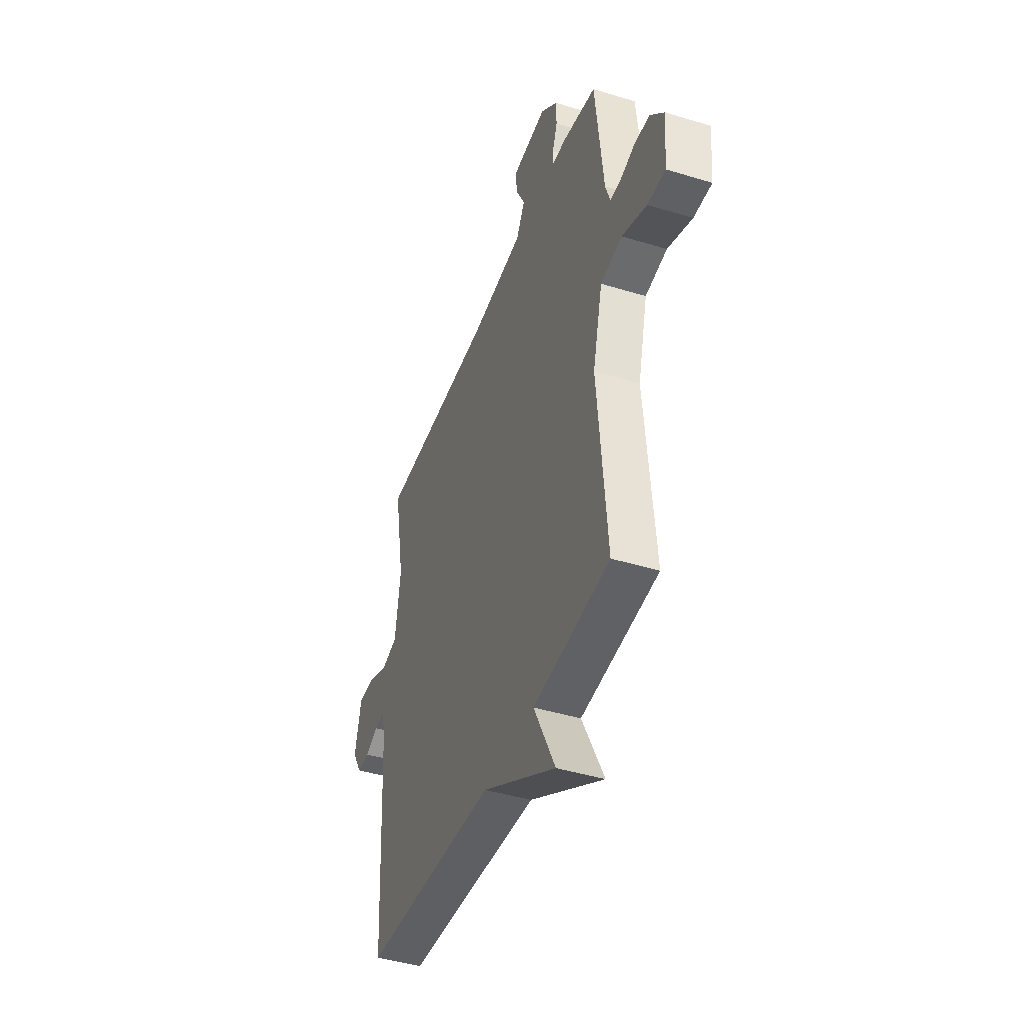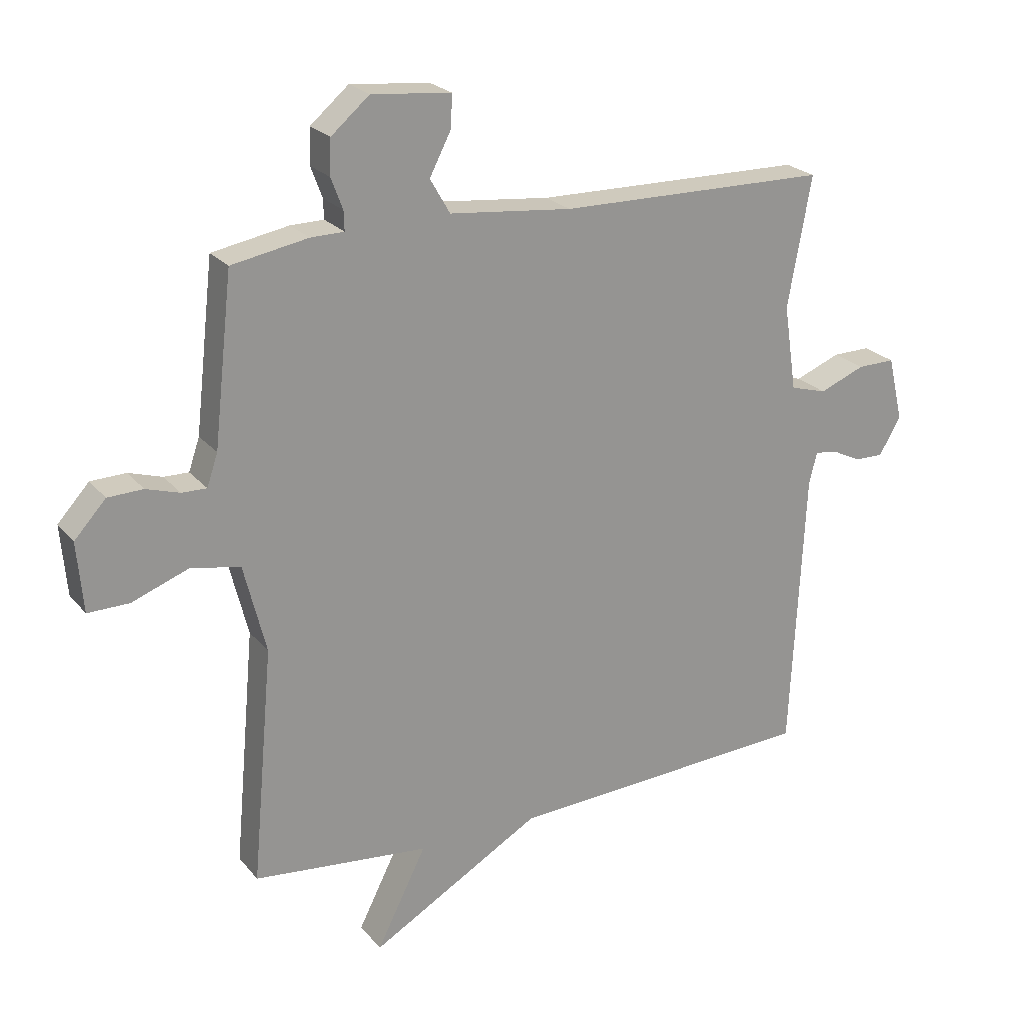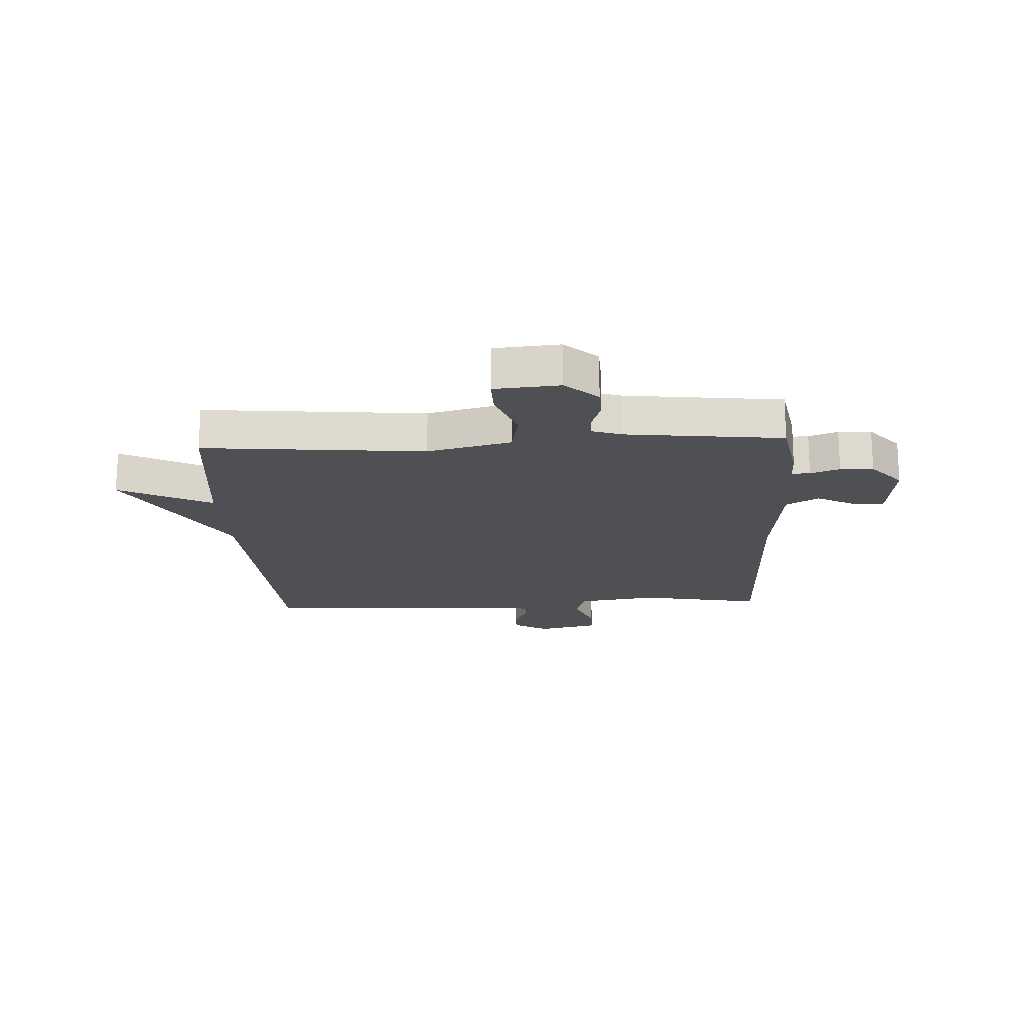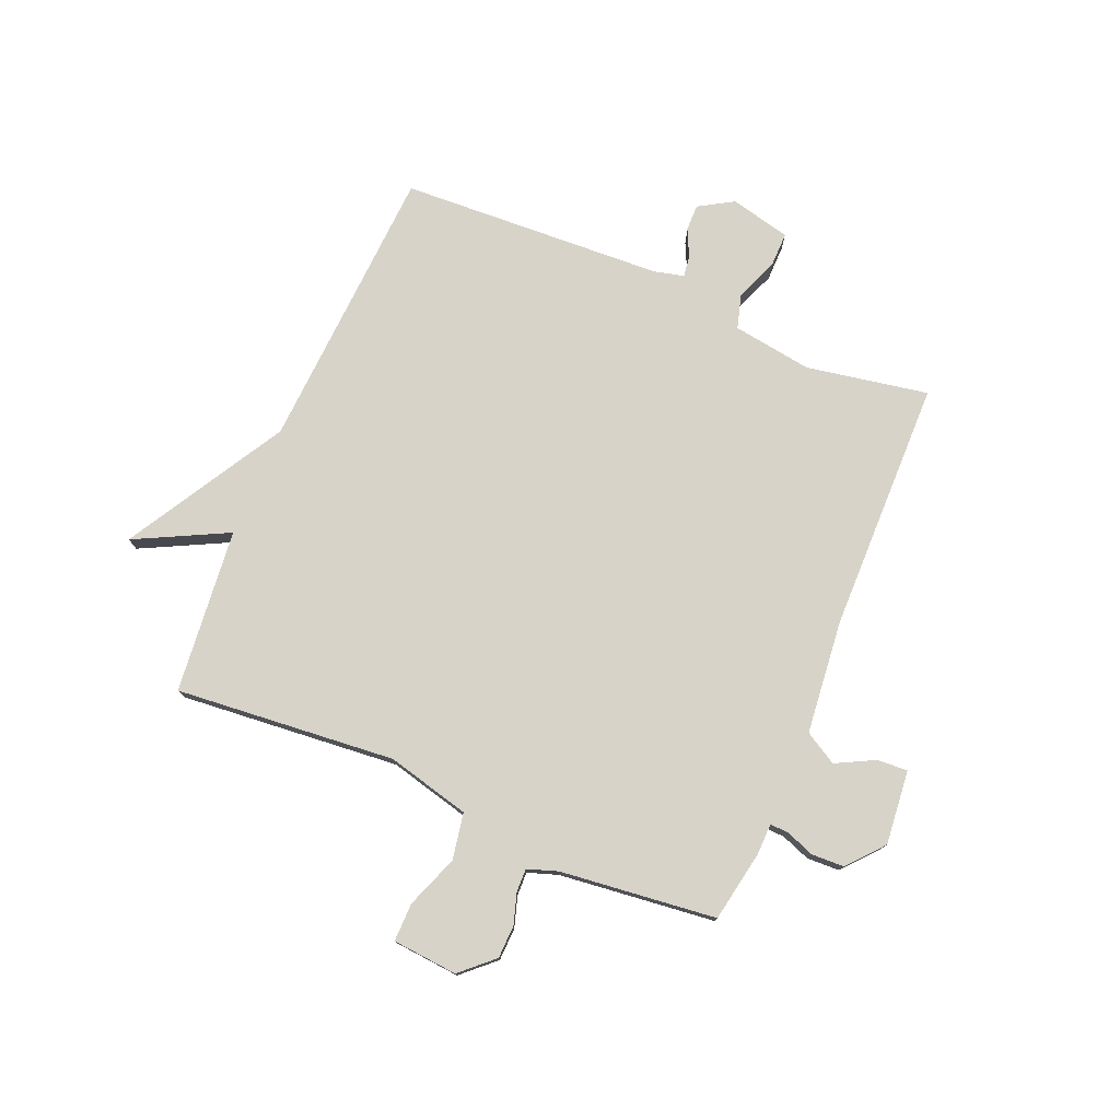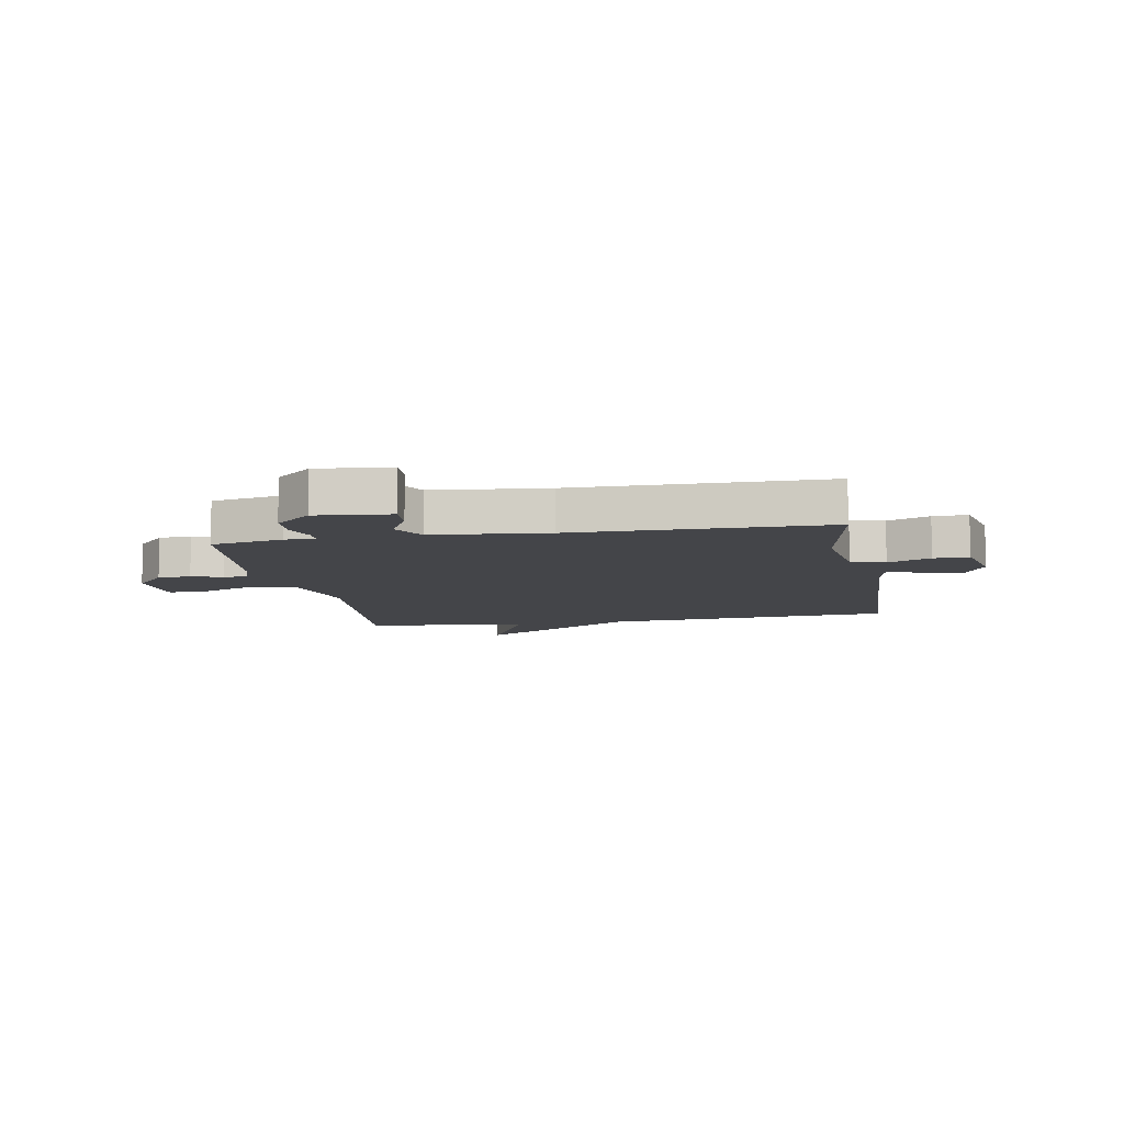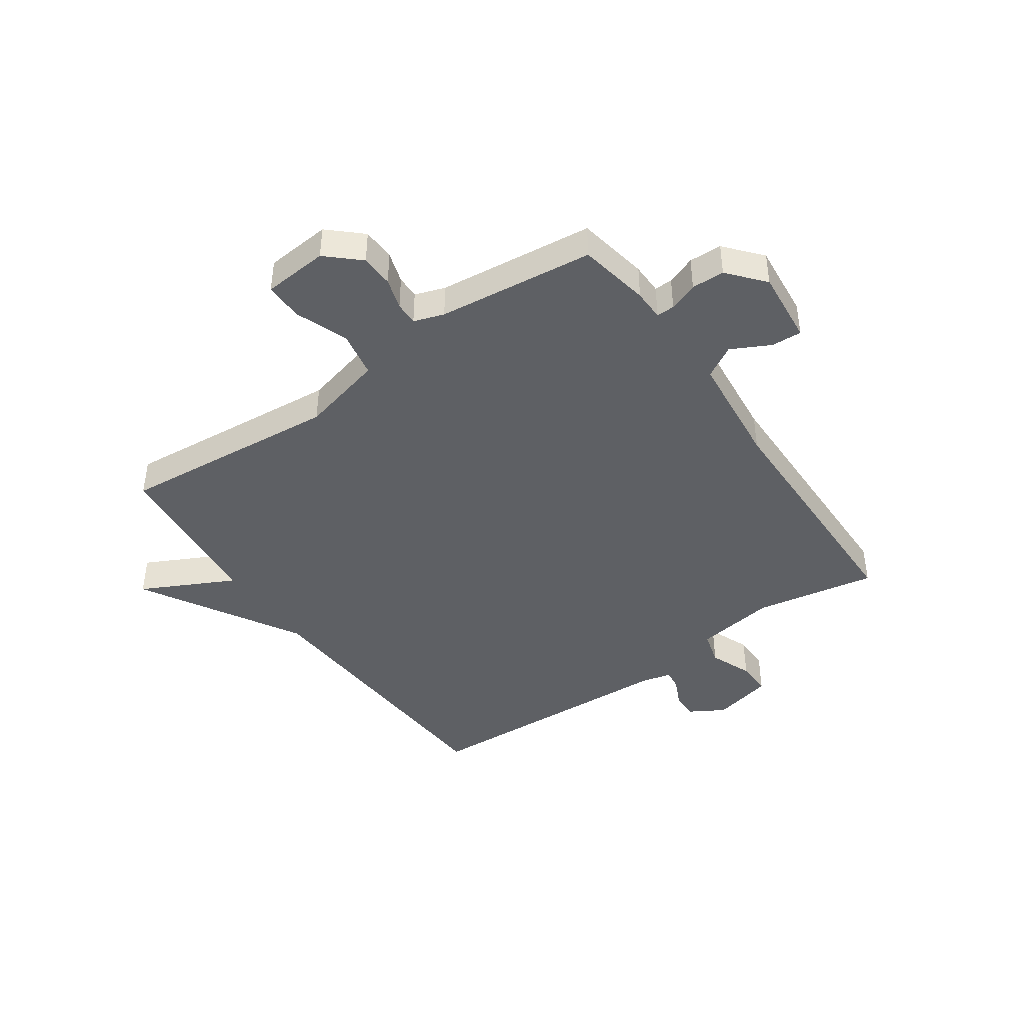
<metadata>
{"format":"obj","ext":"obj","renderer":"f3d","projection":"perspective","resolution":1024,"background":"white","views":[{"elev":-43.2,"azim":-109.9,"up":"+Z"},{"elev":23.0,"azim":-28.8,"up":"+Z"},{"elev":-18.5,"azim":-87.2,"up":"+Y"},{"elev":77.0,"azim":-67.2,"up":"+Y"},{"elev":-9.1,"azim":10.4,"up":"+Y"},{"elev":-43.1,"azim":-55.1,"up":"+Y"}]}
</metadata>
<code>
v 0.5 0.07 -0.5
v -0.009 0.07 -0.529
v -0.291 0.07 -0.692
v -0.209 0.07 -0.529
v -0.5 0.07 -0.5
v -0.465 0.07 -0.111
v -0.502 0.07 0.036
v -0.584 0.07 0.051
v -0.677 0.07 0.016
v -0.745 0.07 0.015
v -0.755 0.07 0.13
v -0.703 0.07 0.187
v -0.645 0.07 0.189
v -0.59 0.07 0.172
v -0.549 0.07 0.171
v -0.531 0.07 0.224
v -0.5 0.07 0.5
v -0.374 0.07 0.523
v -0.319 0.07 0.524
v -0.32 0.07 0.556
v -0.339 0.07 0.607
v -0.337 0.07 0.665
v -0.274 0.07 0.719
v -0.143 0.07 0.706
v -0.146 0.07 0.652
v -0.181 0.07 0.584
v -0.148 0.07 0.527
v 0.054 0.07 0.506
v 0.5 0.07 0.5
v 0.461 0.07 0.285
v 0.482 0.07 0.144
v 0.542 0.07 0.127
v 0.617 0.07 0.157
v 0.679 0.07 0.158
v 0.704 0.07 0.051
v 0.668 0.07 -0.01
v 0.621 0.07 -0.009
v 0.573 0.07 0.014
v 0.536 0.07 0.019
v 0.523 0.07 -0.034
v 0.5 0 -0.5
v -0.009 0 -0.529
v -0.291 0 -0.692
v -0.209 0 -0.529
v -0.5 0 -0.5
v -0.465 0 -0.111
v -0.502 0 0.036
v -0.584 0 0.051
v -0.677 0 0.016
v -0.745 0 0.015
v -0.755 0 0.13
v -0.703 0 0.187
v -0.645 0 0.189
v -0.59 0 0.172
v -0.549 0 0.171
v -0.531 0 0.224
v -0.5 0 0.5
v -0.374 0 0.523
v -0.319 0 0.524
v -0.32 0 0.556
v -0.339 0 0.607
v -0.337 0 0.665
v -0.274 0 0.719
v -0.143 0 0.706
v -0.146 0 0.652
v -0.181 0 0.584
v -0.148 0 0.527
v 0.054 0 0.506
v 0.5 0 0.5
v 0.461 0 0.285
v 0.482 0 0.144
v 0.542 0 0.127
v 0.617 0 0.157
v 0.679 0 0.158
v 0.704 0 0.051
v 0.668 0 -0.01
v 0.621 0 -0.009
v 0.573 0 0.014
v 0.536 0 0.019
v 0.523 0 -0.034
f 36 37 38
f 35 36 38
f 34 35 38
f 33 34 38
f 32 33 38
f 31 32 38 39
f 28 29 30
f 27 28 30 31
f 24 25 26
f 23 24 26
f 22 23 26
f 21 22 26
f 20 21 26
f 19 20 26 27
f 31 39 40
f 27 31 40
f 19 27 40
f 18 19 40
f 17 18 40
f 16 17 40
f 12 13 14
f 11 12 14
f 10 11 14
f 9 10 14
f 8 9 14
f 7 8 14 15
f 4 5 6
f 4 6 7
f 2 3 4
f 15 16 40
f 7 15 40
f 4 7 40
f 2 4 40
f 1 2 40
f 78 77 76
f 78 76 75
f 78 75 74
f 78 74 73
f 78 73 72
f 79 78 72 71
f 70 69 68
f 71 70 68 67
f 66 65 64
f 66 64 63
f 66 63 62
f 66 62 61
f 66 61 60
f 67 66 60 59
f 80 79 71
f 80 71 67
f 80 67 59
f 80 59 58
f 80 58 57
f 80 57 56
f 54 53 52
f 54 52 51
f 54 51 50
f 54 50 49
f 54 49 48
f 55 54 48 47
f 46 45 44
f 47 46 44
f 44 43 42
f 80 56 55
f 80 55 47
f 80 47 44
f 80 44 42
f 80 42 41
f 1 41 42 2
f 2 42 43 3
f 3 43 44 4
f 4 44 45 5
f 5 45 46 6
f 6 46 47 7
f 7 47 48 8
f 8 48 49 9
f 9 49 50 10
f 10 50 51 11
f 11 51 52 12
f 12 52 53 13
f 13 53 54 14
f 14 54 55 15
f 15 55 56 16
f 16 56 57 17
f 17 57 58 18
f 18 58 59 19
f 19 59 60 20
f 20 60 61 21
f 21 61 62 22
f 22 62 63 23
f 23 63 64 24
f 24 64 65 25
f 25 65 66 26
f 26 66 67 27
f 27 67 68 28
f 28 68 69 29
f 29 69 70 30
f 30 70 71 31
f 31 71 72 32
f 32 72 73 33
f 33 73 74 34
f 34 74 75 35
f 35 75 76 36
f 36 76 77 37
f 37 77 78 38
f 38 78 79 39
f 39 79 80 40
f 40 80 41 1

</code>
